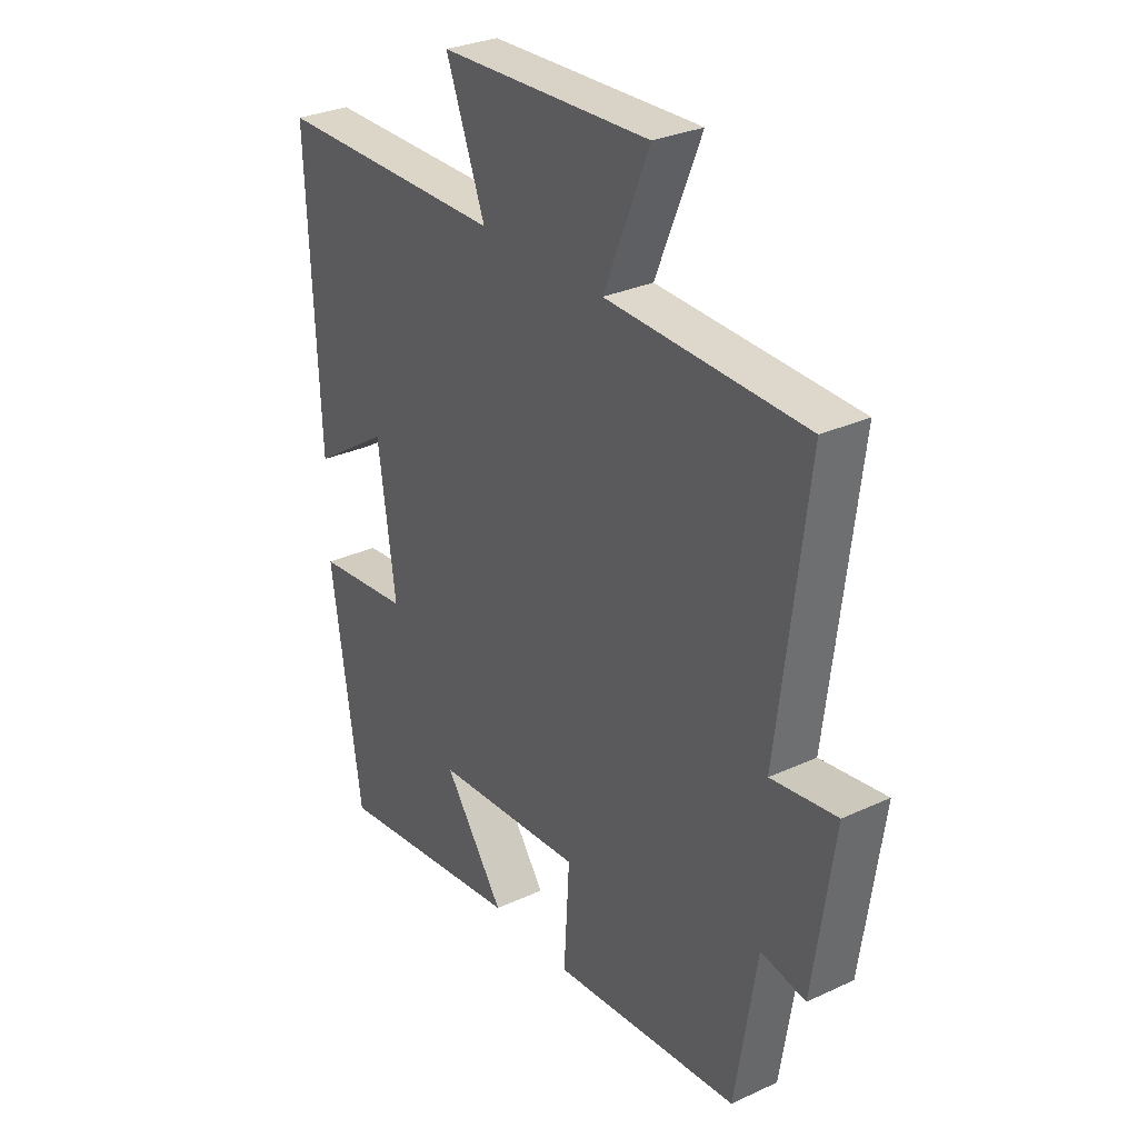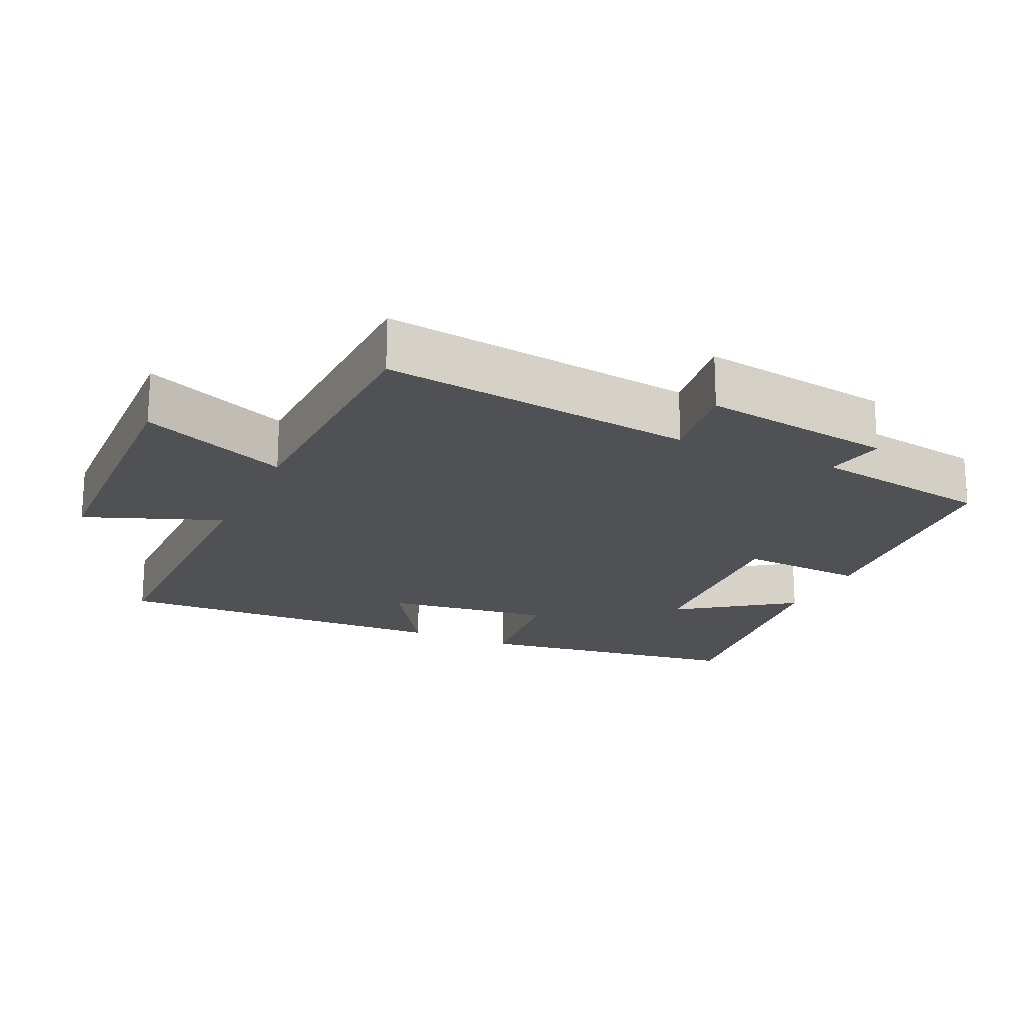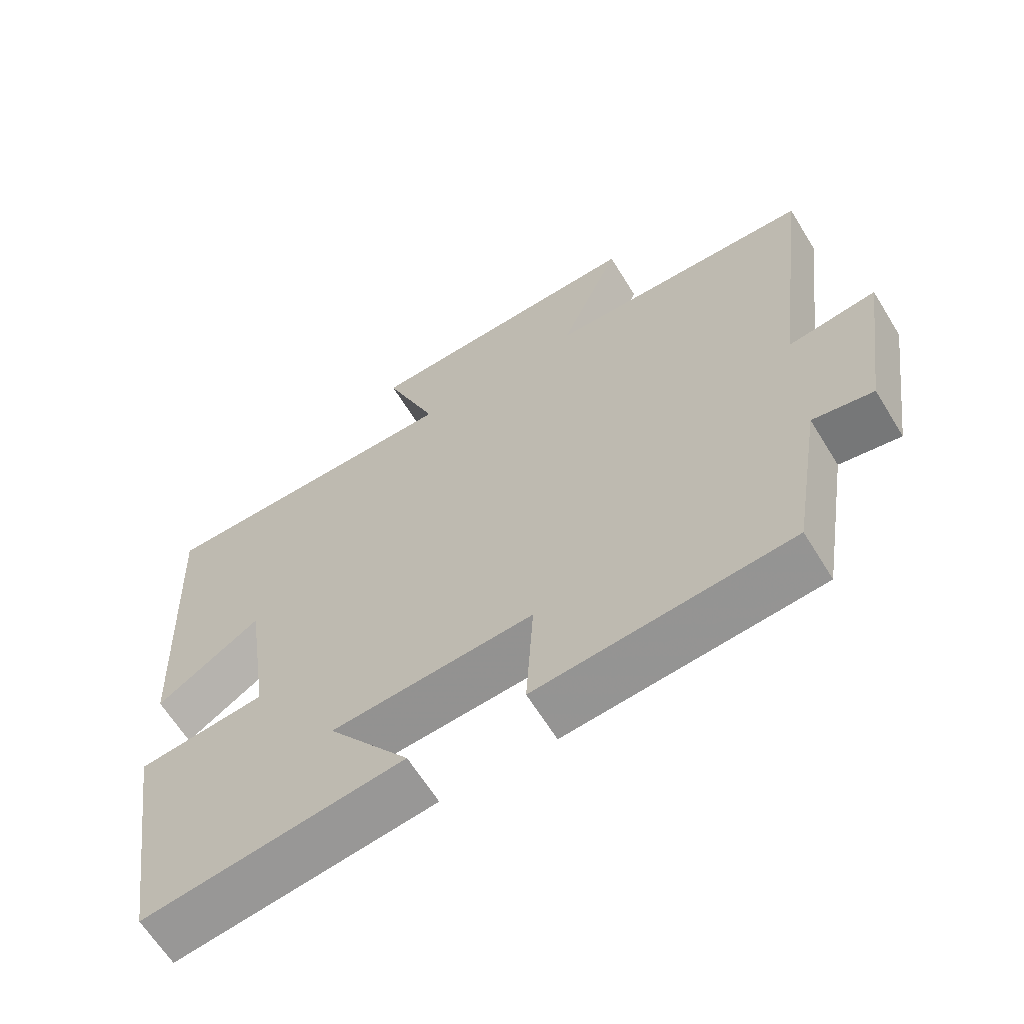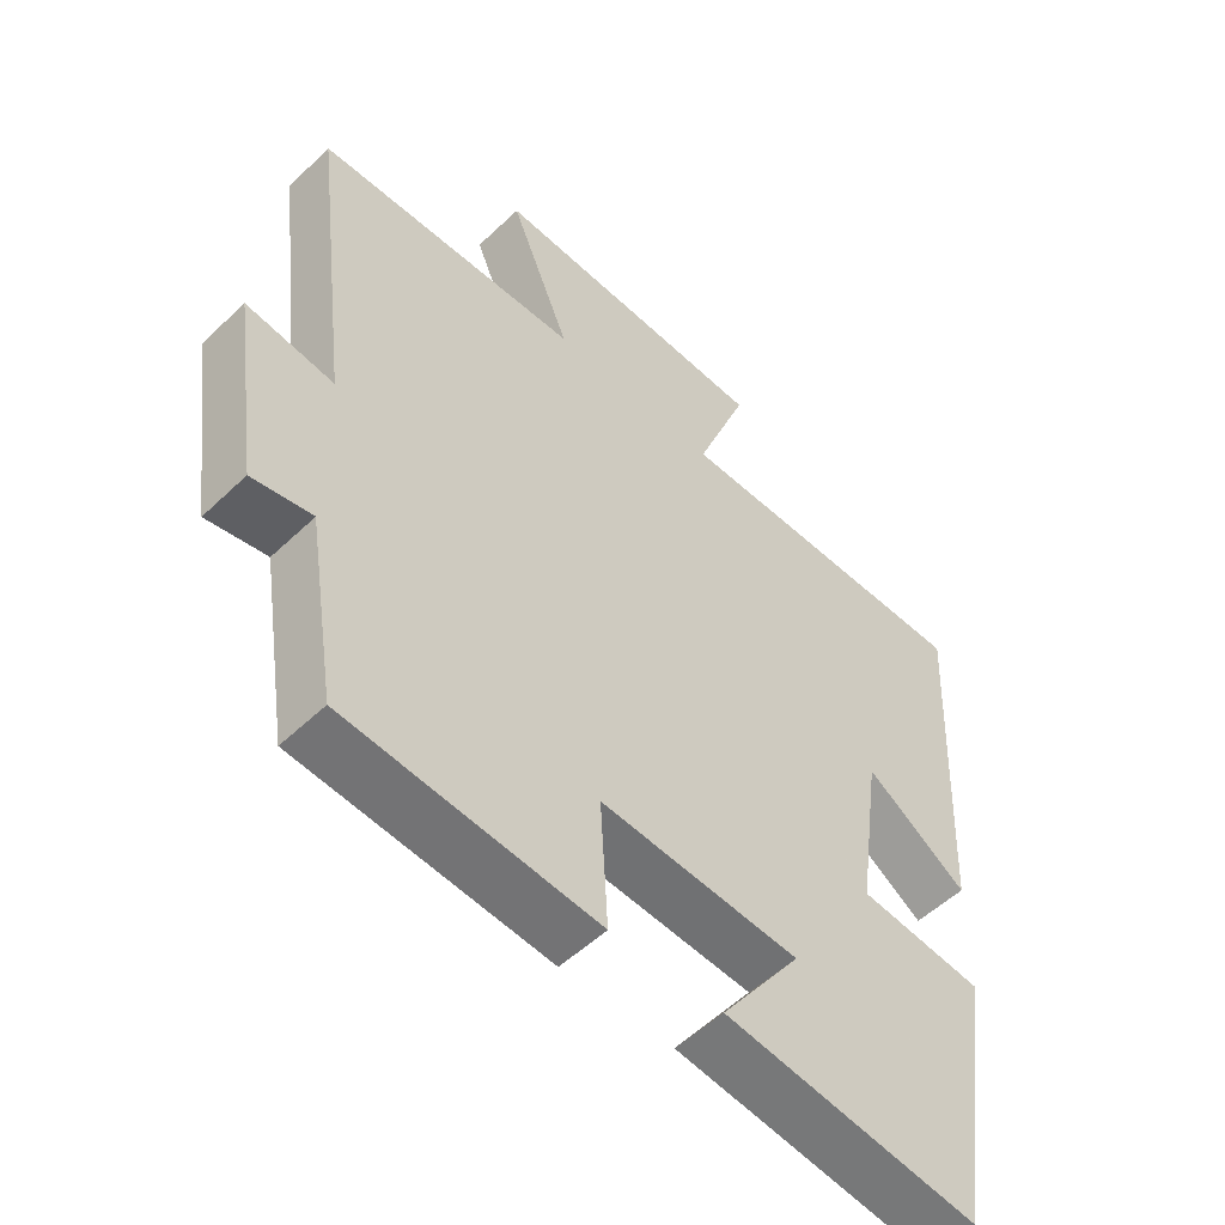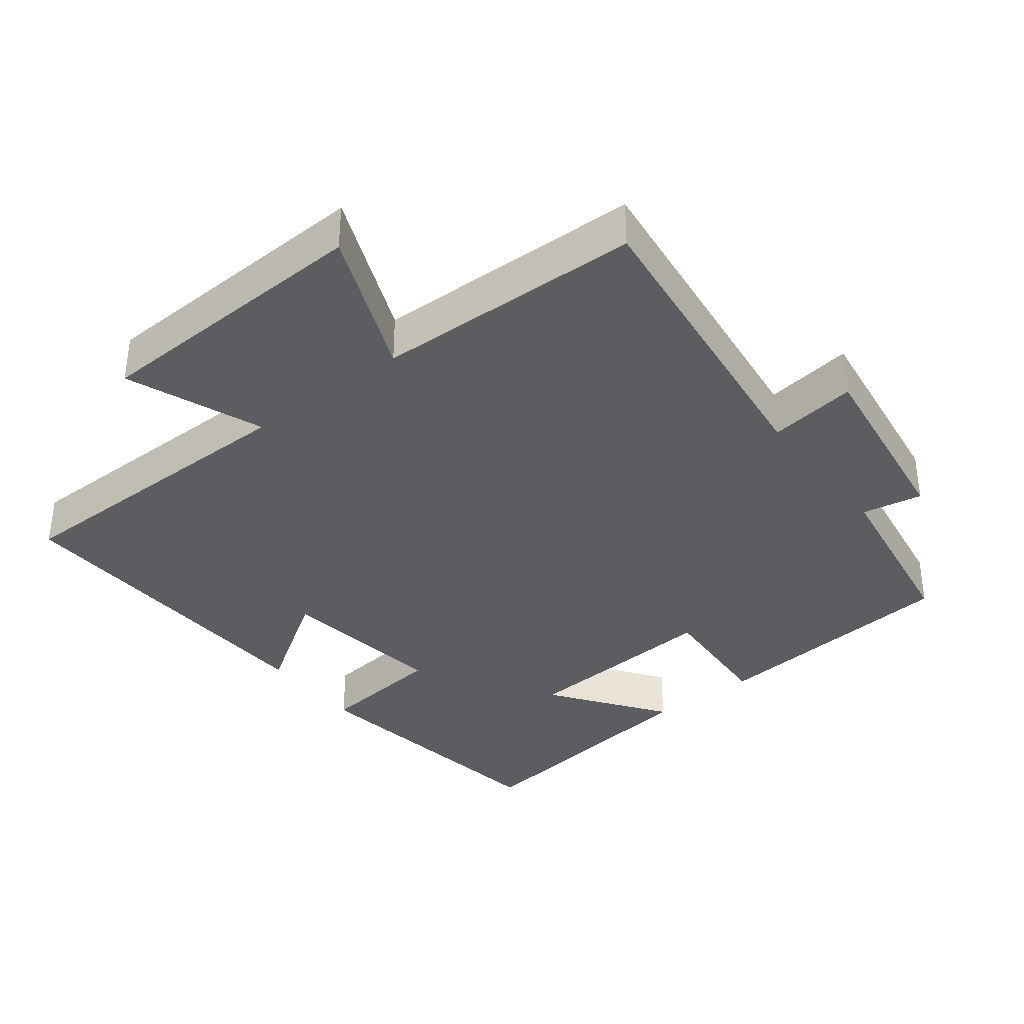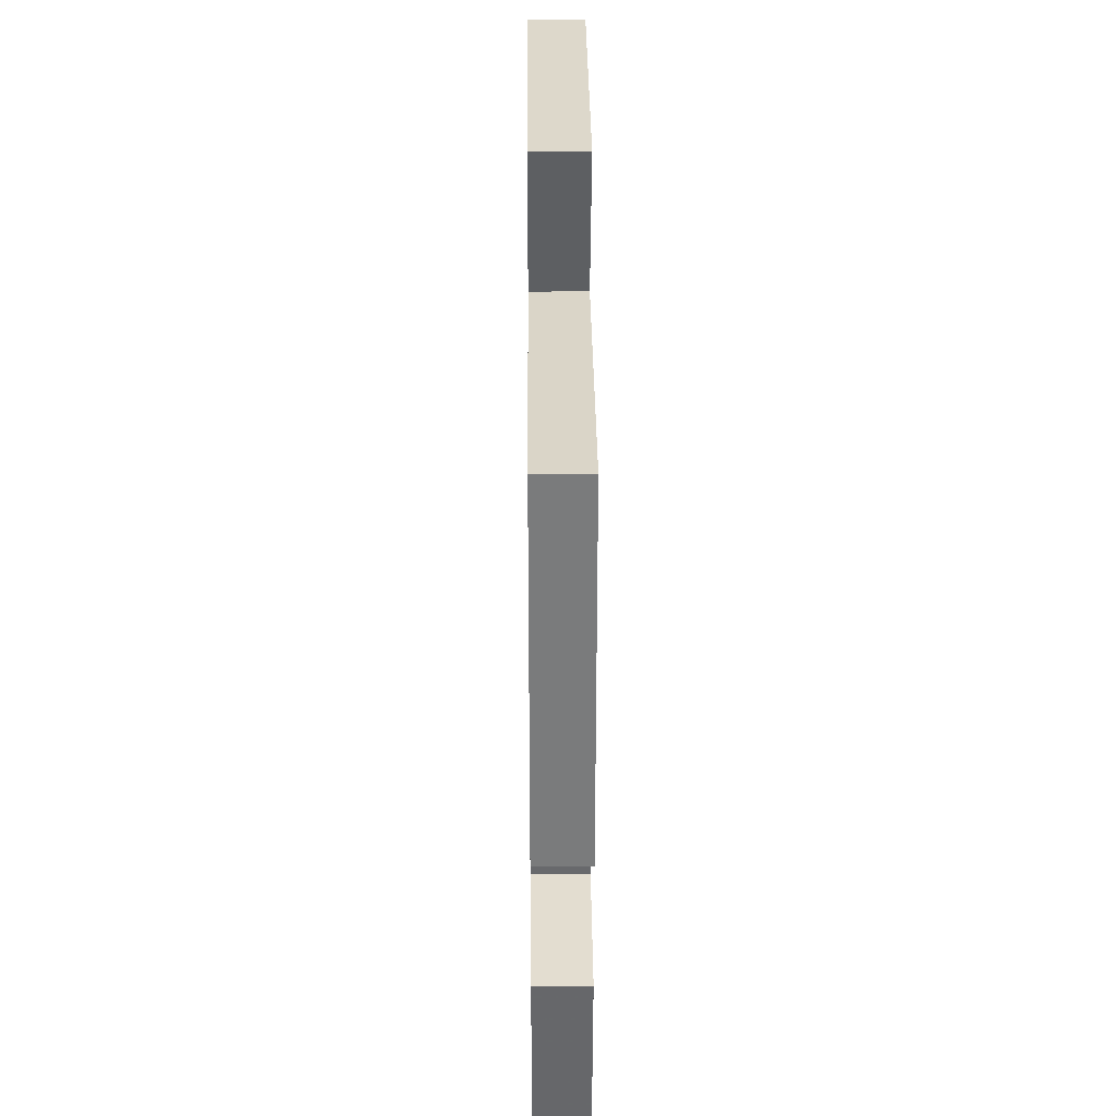
<metadata>
{"format":"obj","ext":"obj","renderer":"f3d","projection":"perspective","resolution":1024,"background":"white","views":[{"elev":29.9,"azim":55.9,"up":"+Z"},{"elev":-19.7,"azim":65.0,"up":"+Y"},{"elev":-64.0,"azim":31.6,"up":"+Z"},{"elev":-52.8,"azim":135.6,"up":"+Z"},{"elev":-36.3,"azim":37.8,"up":"+Y"},{"elev":29.2,"azim":-90.5,"up":"+Z"}]}
</metadata>
<code>
v -0.522 0.07 0.498
v -0.075 0.07 0.5
v -0.151 0.07 0.696
v 0.259 0.07 0.712
v 0.171 0.07 0.5
v 0.556 0.07 0.49
v 0.5 0.07 0.038
v 0.627 0.07 0.056
v 0.587 0.07 -0.222
v 0.5 0.07 -0.206
v 0.458 0.07 -0.467
v 0.093 0.07 -0.5
v 0.104 0.07 -0.318
v -0.186 0.07 -0.338
v -0.069 0.07 -0.5
v -0.441 0.07 -0.549
v -0.5 0.07 -0.158
v -0.317 0.07 -0.138
v -0.351 0.07 0.104
v -0.5 0.07 0.006
v -0.522 0 0.498
v -0.075 0 0.5
v -0.151 0 0.696
v 0.259 0 0.712
v 0.171 0 0.5
v 0.556 0 0.49
v 0.5 0 0.038
v 0.627 0 0.056
v 0.587 0 -0.222
v 0.5 0 -0.206
v 0.458 0 -0.467
v 0.093 0 -0.5
v 0.104 0 -0.318
v -0.186 0 -0.338
v -0.069 0 -0.5
v -0.441 0 -0.549
v -0.5 0 -0.158
v -0.317 0 -0.138
v -0.351 0 0.104
v -0.5 0 0.006
f 19 20 1 2
f 18 19 2
f 16 17 18
f 16 18 2
f 14 15 16
f 14 16 2
f 13 14 2
f 10 11 12 13
f 10 13 2
f 7 8 9 10
f 7 10 2 3
f 5 6 7
f 5 7 3
f 3 4 5
f 22 21 40 39
f 22 39 38
f 38 37 36
f 22 38 36
f 36 35 34
f 22 36 34
f 22 34 33
f 33 32 31 30
f 22 33 30
f 30 29 28 27
f 23 22 30 27
f 27 26 25
f 23 27 25
f 25 24 23
f 1 21 22 2
f 2 22 23 3
f 3 23 24 4
f 4 24 25 5
f 5 25 26 6
f 6 26 27 7
f 7 27 28 8
f 8 28 29 9
f 9 29 30 10
f 10 30 31 11
f 11 31 32 12
f 12 32 33 13
f 13 33 34 14
f 14 34 35 15
f 15 35 36 16
f 16 36 37 17
f 17 37 38 18
f 18 38 39 19
f 19 39 40 20
f 20 40 21 1

</code>
